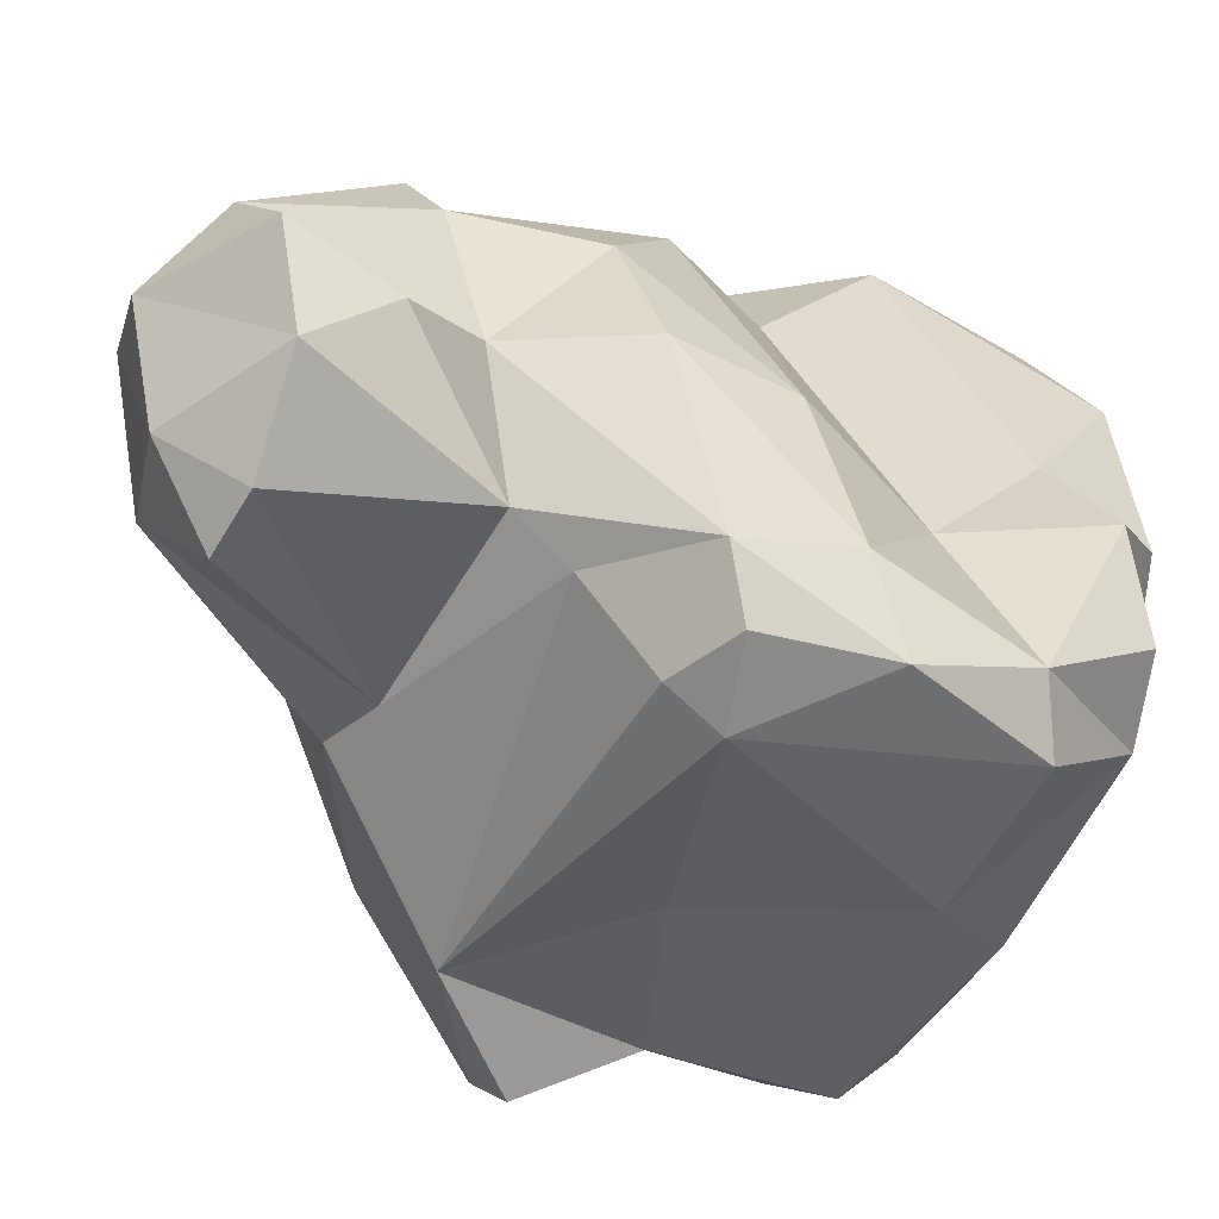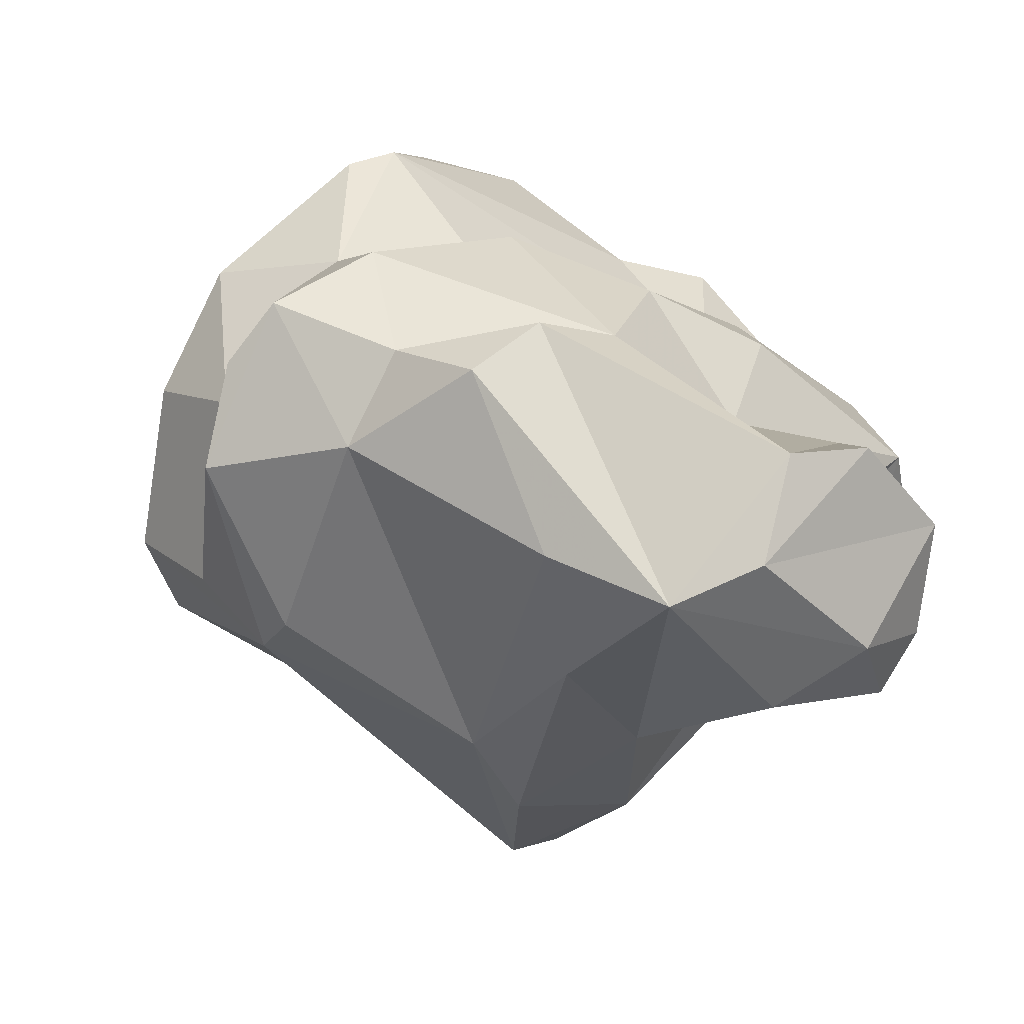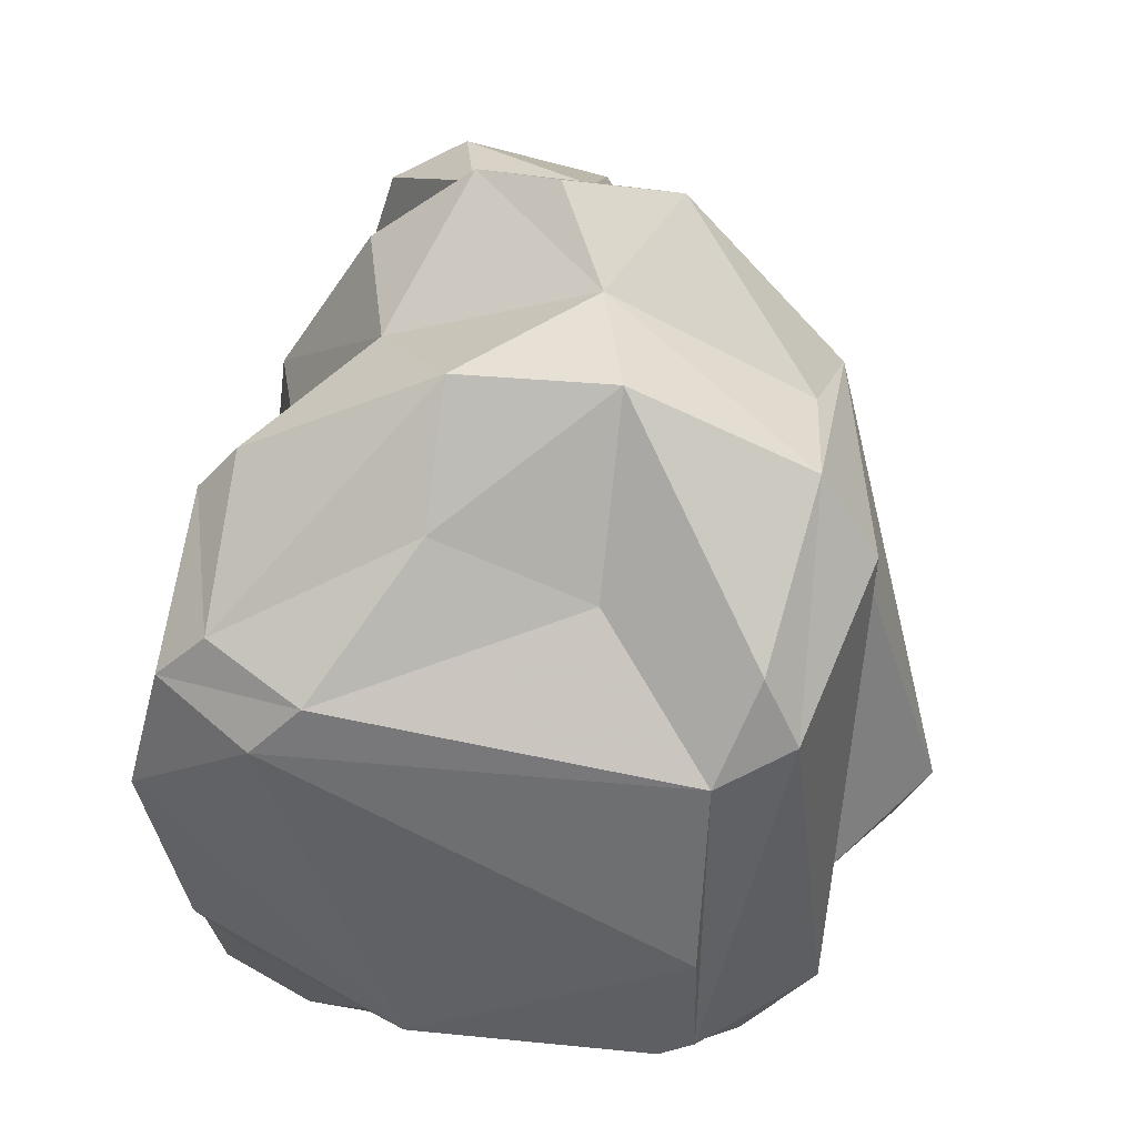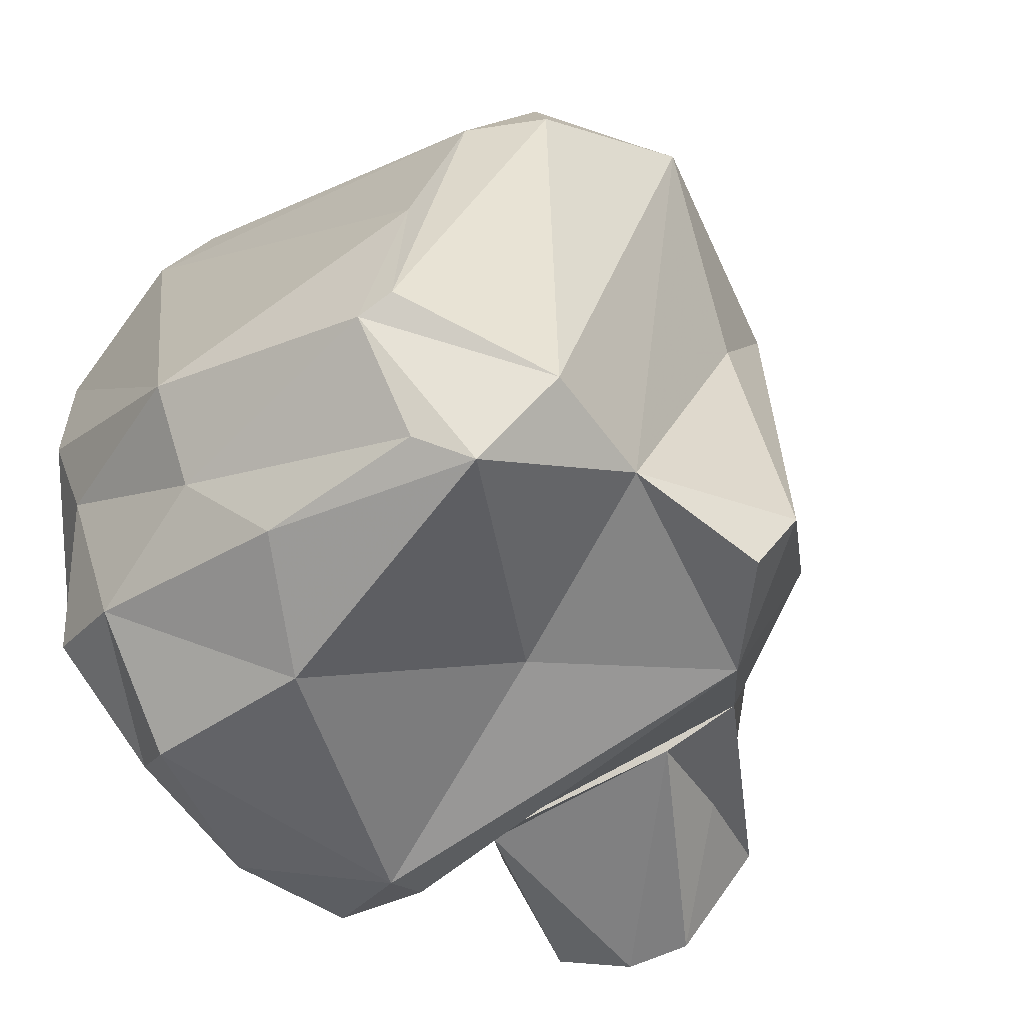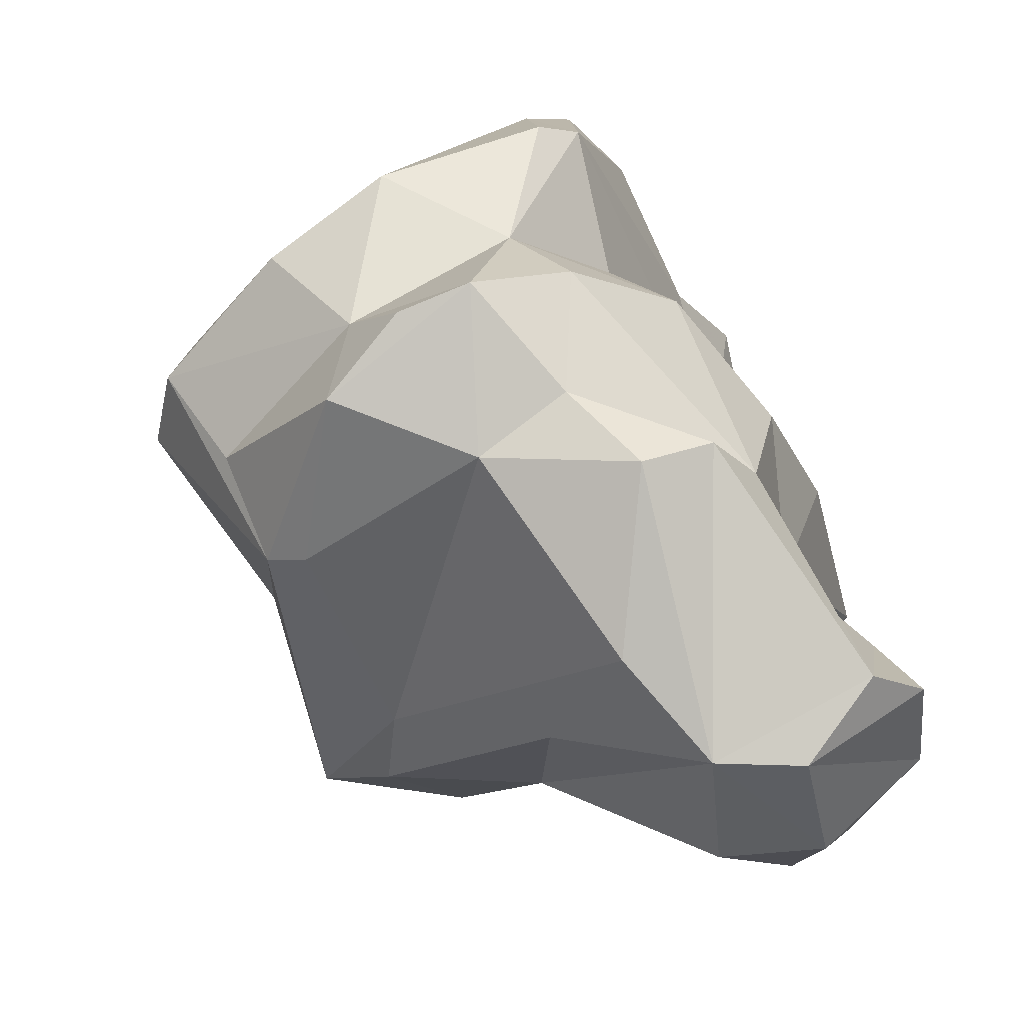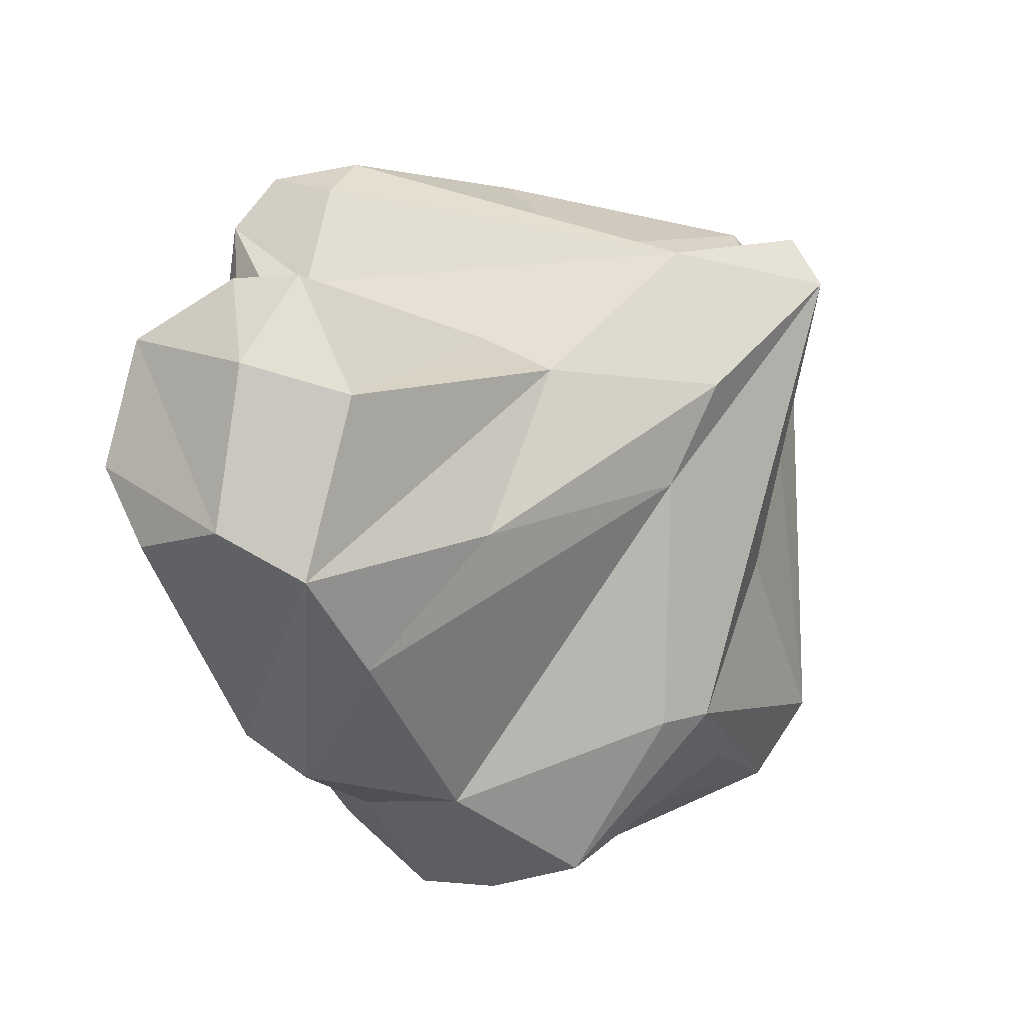
<metadata>
{"format":"obj","ext":"obj","renderer":"f3d","projection":"perspective","resolution":1024,"background":"white","views":[{"elev":-63.9,"azim":-100.9,"up":"+Y"},{"elev":-62.5,"azim":-118.4,"up":"+Z"},{"elev":62.9,"azim":26.5,"up":"+Y"},{"elev":-35.5,"azim":54.5,"up":"+Y"},{"elev":-52.5,"azim":-150.1,"up":"+Z"},{"elev":-76.9,"azim":9.8,"up":"+Z"}]}
</metadata>
<code>
v 177 287.1 59.37
v 178.4 293 67.2
v 177.8 289.4 58.18
v 180.3 288.9 56.17
v 178.4 286.8 62.43
v 178.5 283.8 60.25
v 178.7 294.2 62.98
v 179.4 297.2 68.84
v 178.8 288.6 68.53
v 179 296.5 61.94
v 180.7 297.8 60.71
v 180 289.3 64.42
v 182.1 299.6 62.89
v 181.7 282.4 59.85
v 181.7 284.5 57.35
v 181.1 301.1 66.48
v 179.7 288.6 72
v 180.9 283.2 73.39
v 181.5 297.6 71.68
v 180.7 301 74.77
v 181.7 291.6 78.51
v 180.6 282 70.13
v 182.9 283.8 67.12
v 182.3 288 75.61
v 181.8 299.4 79.12
v 182.2 280.7 70.79
v 181.4 288.3 80.11
v 183.2 303.2 64.71
v 182.5 290.6 55.86
v 181.6 296 80.76
v 182.8 300.6 78.17
v 183.2 285.7 80.96
v 184 281.2 69.31
v 182.2 285 65.5
v 182.9 301.5 69.25
v 181.5 302.2 73.93
v 182.5 281.1 74.53
v 182.9 283 77.94
v 184.6 285.9 57.22
v 183.6 282.6 59.15
v 183.5 292 81.95
v 184.4 289.7 81.56
v 183.6 293.9 57.63
v 185 299.6 61.63
v 184.7 299.1 79.82
v 187.6 302.9 66.33
v 187.6 291 59.35
v 190.1 287 62.27
v 186.5 286 60.23
v 184.8 280.7 70.87
v 185 282.3 78.52
v 186.8 302.4 74.16
v 188.2 285.9 63.42
v 185.7 304.5 71.01
v 185.9 285.4 81.07
v 193.1 291.2 62.91
v 185.4 303.6 64.28
v 188.2 302.9 62.8
v 191.7 298.5 62.36
v 191.6 284.6 71.02
v 189.5 282.9 77.07
v 189.4 287.8 80.71
v 193.3 300.9 65.7
v 191 301.1 73.4
v 185.7 300.3 78.68
v 189.6 304.5 69.41
v 195.2 299.1 75.72
v 191.7 285.5 79.39
v 189.6 290.4 81.95
v 195 288.6 63.7
v 194.5 284.7 65.92
v 193 298.6 63.03
v 196 286.6 77.81
v 194.6 302.8 68.61
v 197 285.8 76.5
v 196.2 294 78.21
v 197.4 287.2 71.65
v 195.5 295 66.45
v 195.4 301 73.34
v 196.4 300.8 69.01
v 195.8 289.9 79.44
v 196.6 299.4 73.91
v 196.6 290.5 78.93
v 198.5 288.2 74.96
v 198.3 285.2 68.3
v 198.9 286.6 67.38
g foo
f 15 14 6
f 40 14 15
f 39 40 15
f 4 6 1
f 15 6 4
f 39 15 29
f 29 15 4
f 4 1 3
f 29 4 3
f 14 34 6
f 34 5 6
f 39 49 40
f 1 6 5
f 48 49 39
f 1 5 3
f 47 48 29
f 48 39 29
f 7 10 3
f 10 29 3
f 47 29 43
f 29 10 11
f 43 29 11
f 34 14 53
f 40 53 14
f 49 53 40
f 34 12 5
f 48 53 49
f 70 48 47
f 3 5 12
f 12 7 3
f 11 44 43
f 50 26 33
f 33 26 22
f 23 33 22
f 71 50 33
f 71 33 23
f 34 23 22
f 23 34 53
f 53 48 23
f 71 23 48
f 34 22 12
f 70 71 48
f 12 22 9
f 12 9 2
f 56 70 47
f 2 7 12
f 56 47 43
f 13 10 7
f 56 43 44
f 13 11 10
f 44 11 13
f 50 37 26
f 18 22 37
f 37 22 26
f 50 71 60
f 71 77 60
f 71 85 77
f 85 71 86
f 17 9 18
f 18 9 22
f 86 71 70
f 9 17 2
f 56 86 70
f 17 8 2
f 86 56 72
f 2 8 7
f 72 56 59
f 16 7 8
f 7 16 13
f 44 59 56
f 16 28 13
f 59 44 58
f 72 59 58
f 44 13 28
f 58 44 28
f 58 28 57
f 51 50 61
f 38 37 51
f 50 51 37
f 61 50 60
f 61 60 75
f 38 18 37
f 77 75 60
f 24 18 38
f 77 85 86
f 17 18 24
f 78 77 86
f 19 8 17
f 19 17 24
f 19 35 8
f 78 86 72
f 16 8 35
f 80 78 72
f 35 46 28
f 46 63 58
f 28 16 35
f 57 46 58
f 63 72 58
f 57 28 46
f 38 51 55
f 55 51 61
f 68 55 61
f 68 61 75
f 32 38 55
f 32 27 38
f 75 77 84
f 38 27 24
f 27 21 24
f 20 24 21
f 20 19 24
f 78 80 77
f 80 84 77
f 19 20 35
f 35 20 36
f 36 54 35
f 46 35 54
f 66 46 54
f 74 46 66
f 63 46 74
f 74 72 63
f 74 80 72
f 73 68 75
f 42 32 55
f 62 55 68
f 73 62 68
f 42 55 62
f 81 73 75
f 27 32 42
f 81 62 73
f 41 27 42
f 81 75 84
f 83 81 84
f 41 21 27
f 41 30 21
f 82 83 84
f 30 20 21
f 82 84 80
f 30 25 20
f 31 20 25
f 36 20 31
f 66 52 64
f 66 64 79
f 74 79 82
f 82 80 74
f 36 31 54
f 54 31 52
f 54 52 66
f 74 66 79
f 42 62 69
f 69 62 81
f 41 42 69
f 83 76 81
f 76 69 81
f 30 41 69
f 76 45 69
f 45 30 69
f 67 45 76
f 67 76 83
f 83 82 67
f 25 30 45
f 65 45 67
f 65 25 45
f 67 64 65
f 31 25 65
f 52 31 65
f 64 52 65
f 64 67 79
f 82 79 67
g

</code>
